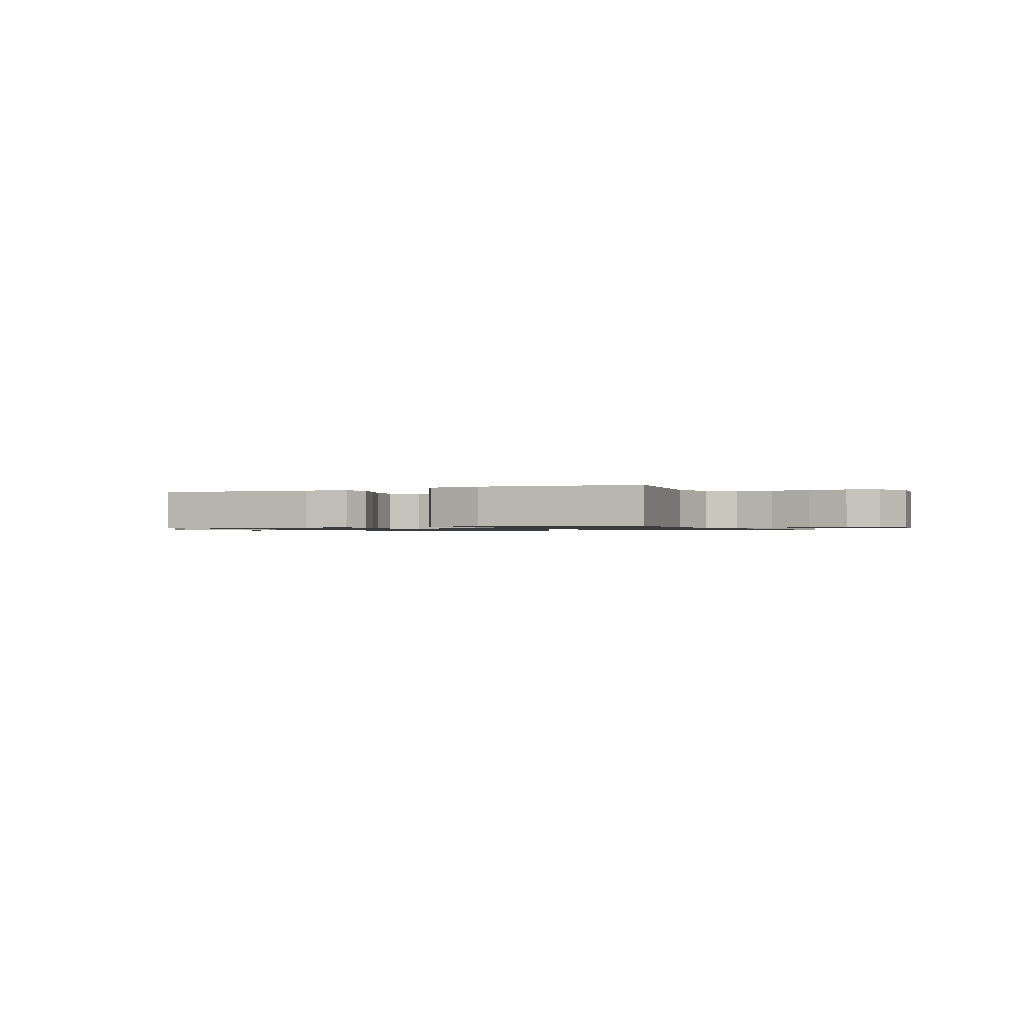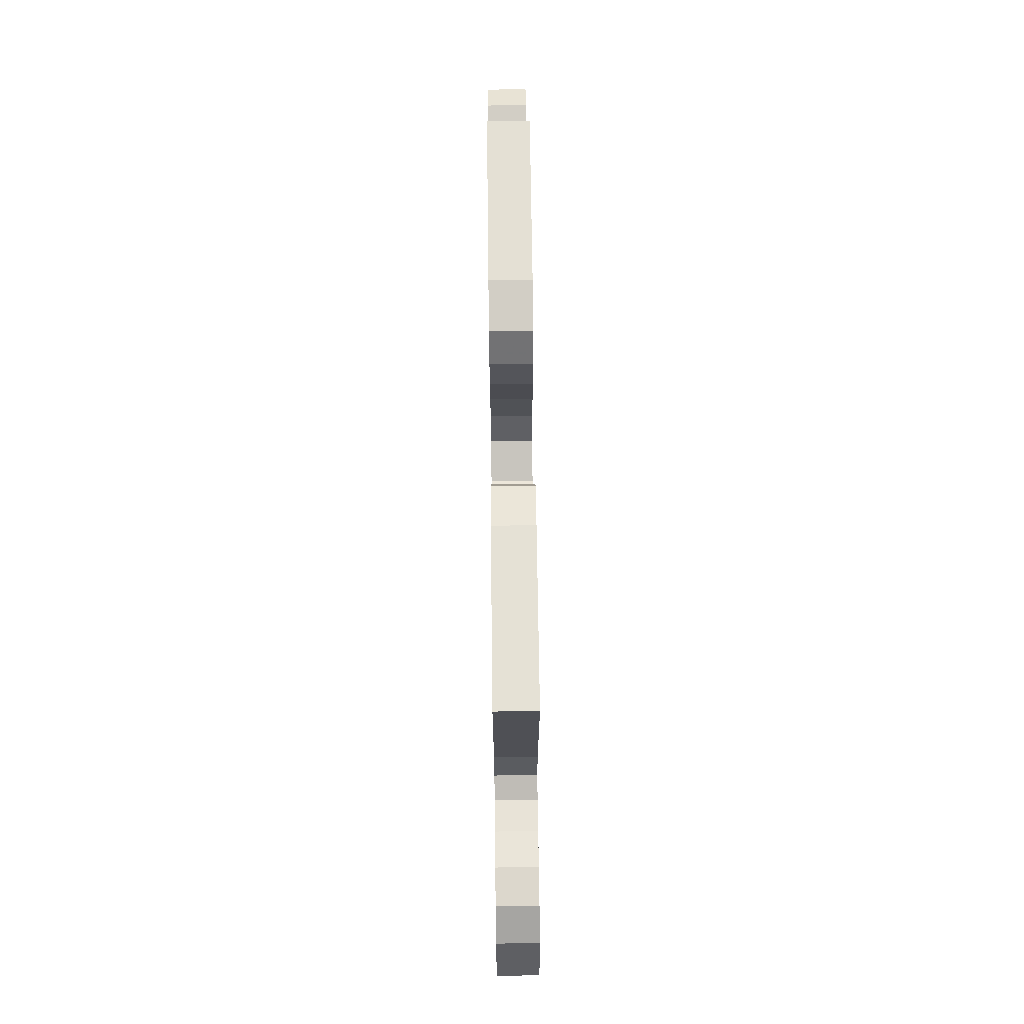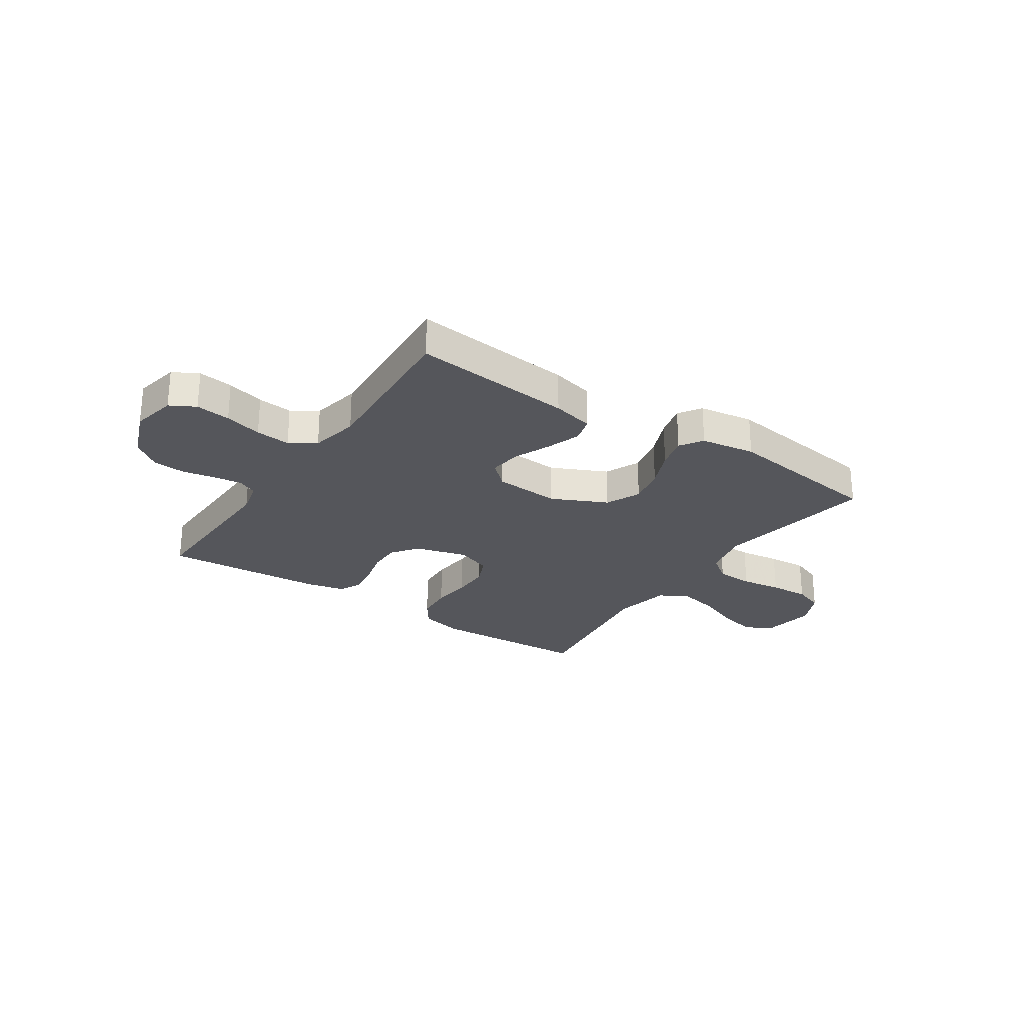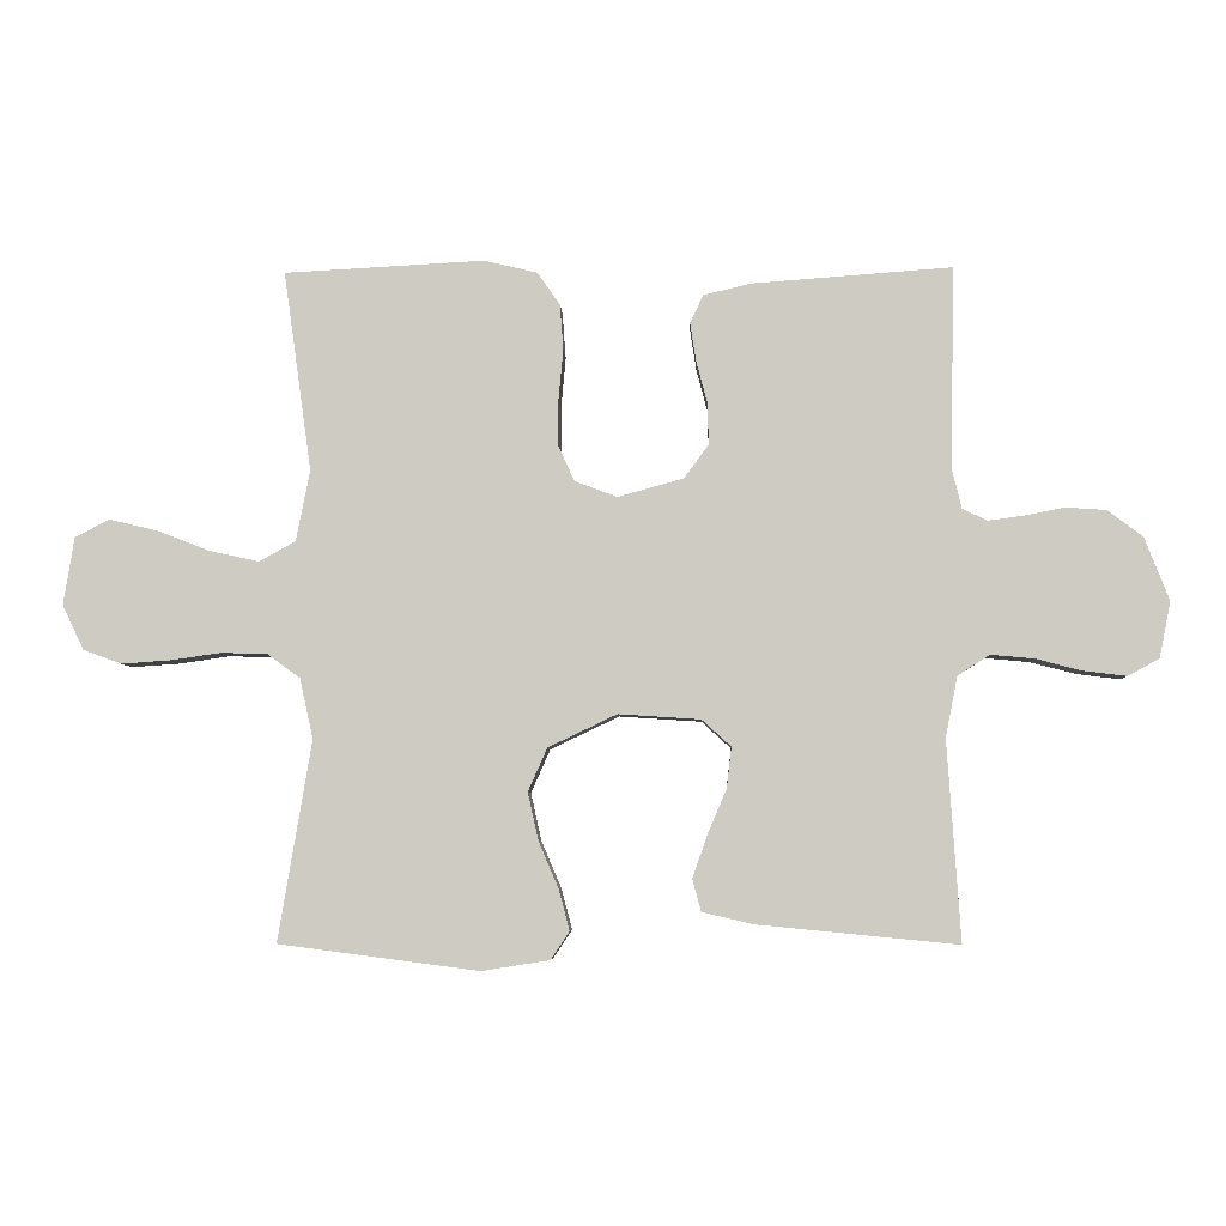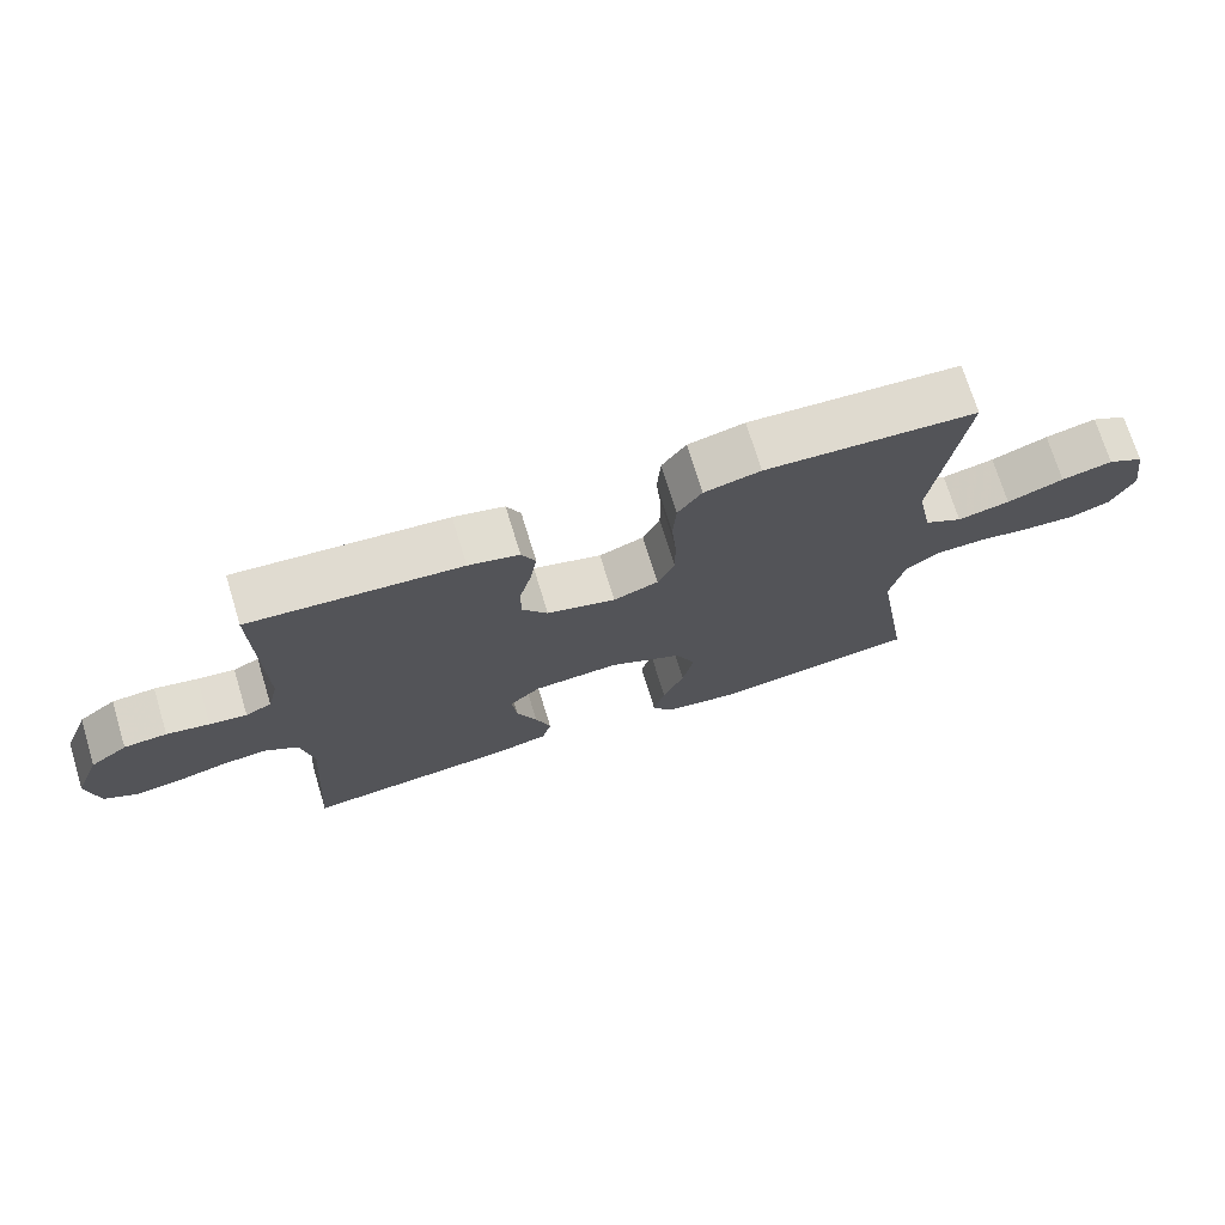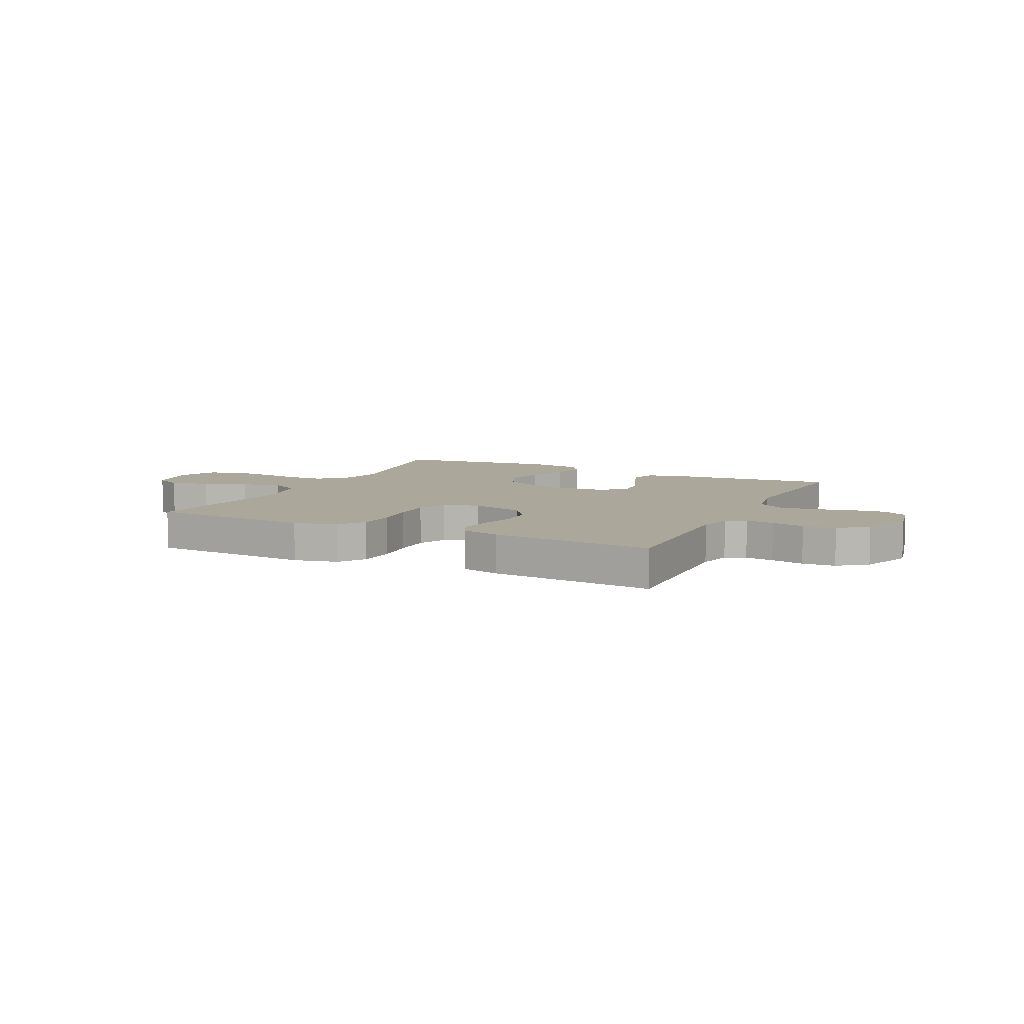
<metadata>
{"format":"obj","ext":"obj","renderer":"f3d","projection":"perspective","resolution":1024,"background":"white","views":[{"elev":-1.0,"azim":-153.8,"up":"+Y"},{"elev":69.2,"azim":89.3,"up":"+Z"},{"elev":-26.2,"azim":146.0,"up":"+Y"},{"elev":-5.3,"azim":2.1,"up":"+Z"},{"elev":72.1,"azim":163.0,"up":"+Z"},{"elev":8.1,"azim":26.0,"up":"+Y"}]}
</metadata>
<code>
v 0.5 0.07 -0.5
v 0.2 0.07 -0.471
v 0.122 0.07 -0.453
v 0.109 0.07 -0.405
v 0.131 0.07 -0.341
v 0.16 0.07 -0.273
v 0.167 0.07 -0.212
v 0.123 0.07 -0.172
v 0 0.07 -0.164
v -0.103 0.07 -0.213
v -0.132 0.07 -0.278
v -0.116 0.07 -0.35
v -0.086 0.07 -0.42
v -0.07 0.07 -0.481
v -0.098 0.07 -0.523
v -0.2 0.07 -0.539
v -0.5 0.07 -0.5
v -0.45 0.07 -0.2
v -0.47 0.07 -0.11
v -0.519 0.07 -0.074
v -0.588 0.07 -0.072
v -0.664 0.07 -0.083
v -0.737 0.07 -0.088
v -0.794 0.07 -0.067
v -0.826 0.07 0
v -0.81 0.07 0.101
v -0.759 0.07 0.128
v -0.687 0.07 0.111
v -0.607 0.07 0.08
v -0.533 0.07 0.064
v -0.479 0.07 0.094
v -0.458 0.07 0.2
v -0.5 0.07 0.5
v -0.2 0.07 0.516
v -0.12 0.07 0.497
v -0.086 0.07 0.448
v -0.081 0.07 0.38
v -0.088 0.07 0.305
v -0.088 0.07 0.235
v -0.064 0.07 0.182
v 0 0.07 0.158
v 0.098 0.07 0.185
v 0.135 0.07 0.235
v 0.134 0.07 0.296
v 0.117 0.07 0.361
v 0.108 0.07 0.419
v 0.128 0.07 0.461
v 0.2 0.07 0.478
v 0.5 0.07 0.5
v 0.493 0.07 0.2
v 0.508 0.07 0.138
v 0.545 0.07 0.12
v 0.598 0.07 0.127
v 0.659 0.07 0.139
v 0.72 0.07 0.135
v 0.773 0.07 0.095
v 0.81 0.07 0
v 0.793 0.07 -0.084
v 0.746 0.07 -0.11
v 0.681 0.07 -0.102
v 0.611 0.07 -0.084
v 0.546 0.07 -0.078
v 0.498 0.07 -0.109
v 0.48 0.07 -0.2
v 0.5 0 -0.5
v 0.2 0 -0.471
v 0.122 0 -0.453
v 0.109 0 -0.405
v 0.131 0 -0.341
v 0.16 0 -0.273
v 0.167 0 -0.212
v 0.123 0 -0.172
v 0 0 -0.164
v -0.103 0 -0.213
v -0.132 0 -0.278
v -0.116 0 -0.35
v -0.086 0 -0.42
v -0.07 0 -0.481
v -0.098 0 -0.523
v -0.2 0 -0.539
v -0.5 0 -0.5
v -0.45 0 -0.2
v -0.47 0 -0.11
v -0.519 0 -0.074
v -0.588 0 -0.072
v -0.664 0 -0.083
v -0.737 0 -0.088
v -0.794 0 -0.067
v -0.826 0 0
v -0.81 0 0.101
v -0.759 0 0.128
v -0.687 0 0.111
v -0.607 0 0.08
v -0.533 0 0.064
v -0.479 0 0.094
v -0.458 0 0.2
v -0.5 0 0.5
v -0.2 0 0.516
v -0.12 0 0.497
v -0.086 0 0.448
v -0.081 0 0.38
v -0.088 0 0.305
v -0.088 0 0.235
v -0.064 0 0.182
v 0 0 0.158
v 0.098 0 0.185
v 0.135 0 0.235
v 0.134 0 0.296
v 0.117 0 0.361
v 0.108 0 0.419
v 0.128 0 0.461
v 0.2 0 0.478
v 0.5 0 0.5
v 0.493 0 0.2
v 0.508 0 0.138
v 0.545 0 0.12
v 0.598 0 0.127
v 0.659 0 0.139
v 0.72 0 0.135
v 0.773 0 0.095
v 0.81 0 0
v 0.793 0 -0.084
v 0.746 0 -0.11
v 0.681 0 -0.102
v 0.611 0 -0.084
v 0.546 0 -0.078
v 0.498 0 -0.109
v 0.48 0 -0.2
f 59 60 61
f 58 59 61
f 57 58 61
f 56 57 61
f 55 56 61
f 54 55 61
f 53 54 61
f 52 53 61 62
f 51 52 62 63
f 48 49 50
f 47 48 50
f 46 47 50
f 45 46 50
f 44 45 50
f 51 63 64
f 50 51 64
f 44 50 64
f 43 44 64
f 36 37 38
f 35 36 38
f 34 35 38
f 33 34 38
f 32 33 38
f 31 32 38 39
f 30 31 39 40
f 27 28 29
f 26 27 29
f 25 26 29
f 24 25 29
f 23 24 29
f 22 23 29
f 21 22 29
f 20 21 29 30
f 30 40 41
f 20 30 41
f 19 20 41
f 16 17 18
f 15 16 18
f 14 15 18
f 13 14 18
f 12 13 18
f 11 12 18 19
f 4 5 6
f 3 4 6
f 2 3 6
f 1 2 6
f 64 1 6
f 64 6 7
f 64 7 8
f 43 64 8
f 42 43 8
f 41 42 8 9
f 10 11 19 41
f 9 10 41
f 125 124 123
f 125 123 122
f 125 122 121
f 125 121 120
f 125 120 119
f 125 119 118
f 125 118 117
f 126 125 117 116
f 127 126 116 115
f 114 113 112
f 114 112 111
f 114 111 110
f 114 110 109
f 114 109 108
f 128 127 115
f 128 115 114
f 128 114 108
f 128 108 107
f 102 101 100
f 102 100 99
f 102 99 98
f 102 98 97
f 102 97 96
f 103 102 96 95
f 104 103 95 94
f 93 92 91
f 93 91 90
f 93 90 89
f 93 89 88
f 93 88 87
f 93 87 86
f 93 86 85
f 94 93 85 84
f 105 104 94
f 105 94 84
f 105 84 83
f 82 81 80
f 82 80 79
f 82 79 78
f 82 78 77
f 82 77 76
f 83 82 76 75
f 70 69 68
f 70 68 67
f 70 67 66
f 70 66 65
f 70 65 128
f 71 70 128
f 72 71 128
f 72 128 107
f 72 107 106
f 73 72 106 105
f 105 83 75 74
f 105 74 73
f 1 65 66 2
f 2 66 67 3
f 3 67 68 4
f 4 68 69 5
f 5 69 70 6
f 6 70 71 7
f 7 71 72 8
f 8 72 73 9
f 9 73 74 10
f 10 74 75 11
f 11 75 76 12
f 12 76 77 13
f 13 77 78 14
f 14 78 79 15
f 15 79 80 16
f 16 80 81 17
f 17 81 82 18
f 18 82 83 19
f 19 83 84 20
f 20 84 85 21
f 21 85 86 22
f 22 86 87 23
f 23 87 88 24
f 24 88 89 25
f 25 89 90 26
f 26 90 91 27
f 27 91 92 28
f 28 92 93 29
f 29 93 94 30
f 30 94 95 31
f 31 95 96 32
f 32 96 97 33
f 33 97 98 34
f 34 98 99 35
f 35 99 100 36
f 36 100 101 37
f 37 101 102 38
f 38 102 103 39
f 39 103 104 40
f 40 104 105 41
f 41 105 106 42
f 42 106 107 43
f 43 107 108 44
f 44 108 109 45
f 45 109 110 46
f 46 110 111 47
f 47 111 112 48
f 48 112 113 49
f 49 113 114 50
f 50 114 115 51
f 51 115 116 52
f 52 116 117 53
f 53 117 118 54
f 54 118 119 55
f 55 119 120 56
f 56 120 121 57
f 57 121 122 58
f 58 122 123 59
f 59 123 124 60
f 60 124 125 61
f 61 125 126 62
f 62 126 127 63
f 63 127 128 64
f 64 128 65 1

</code>
